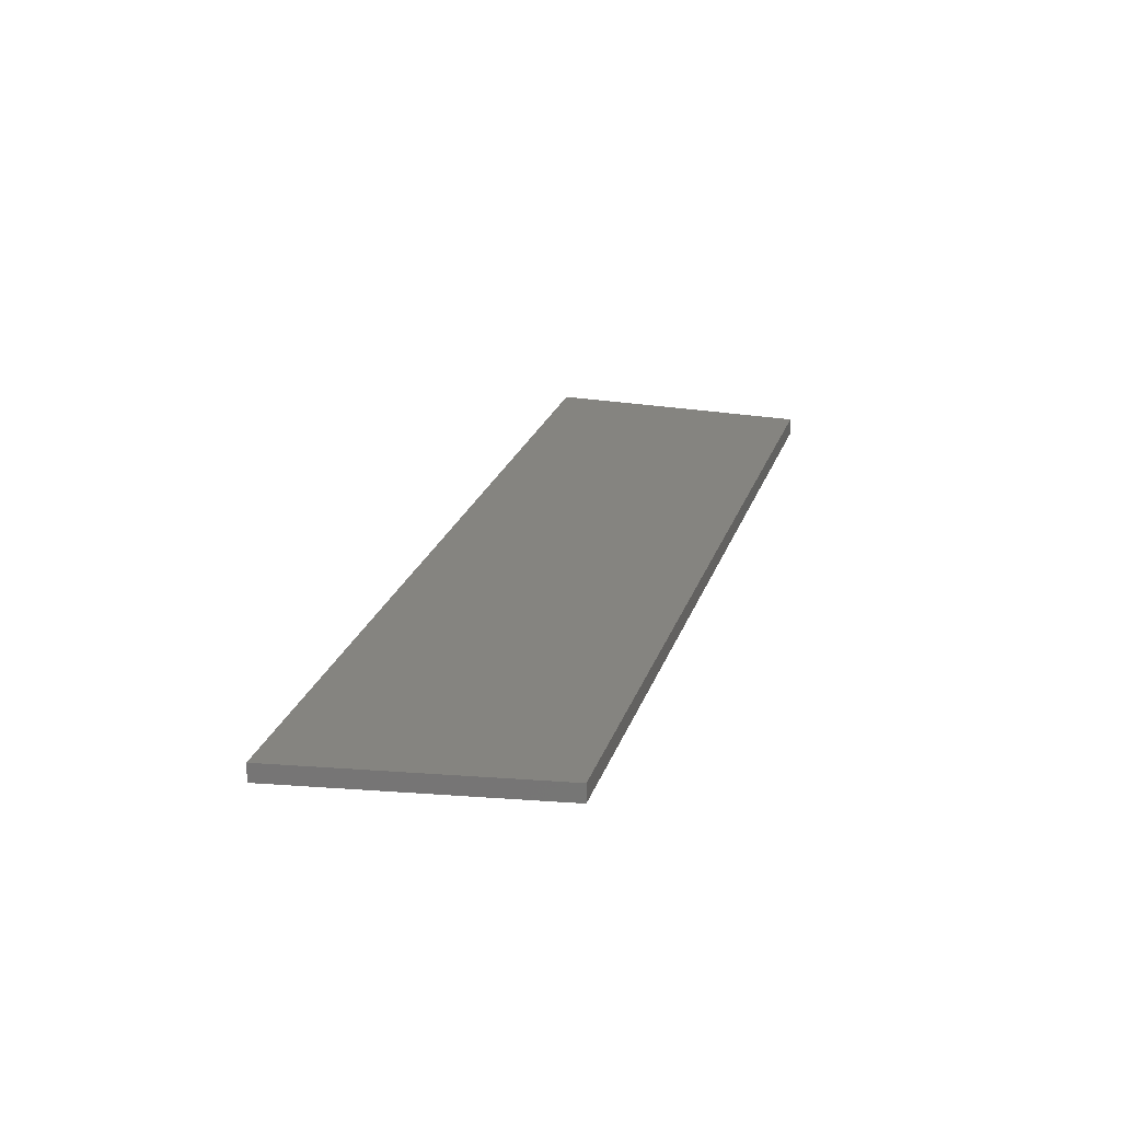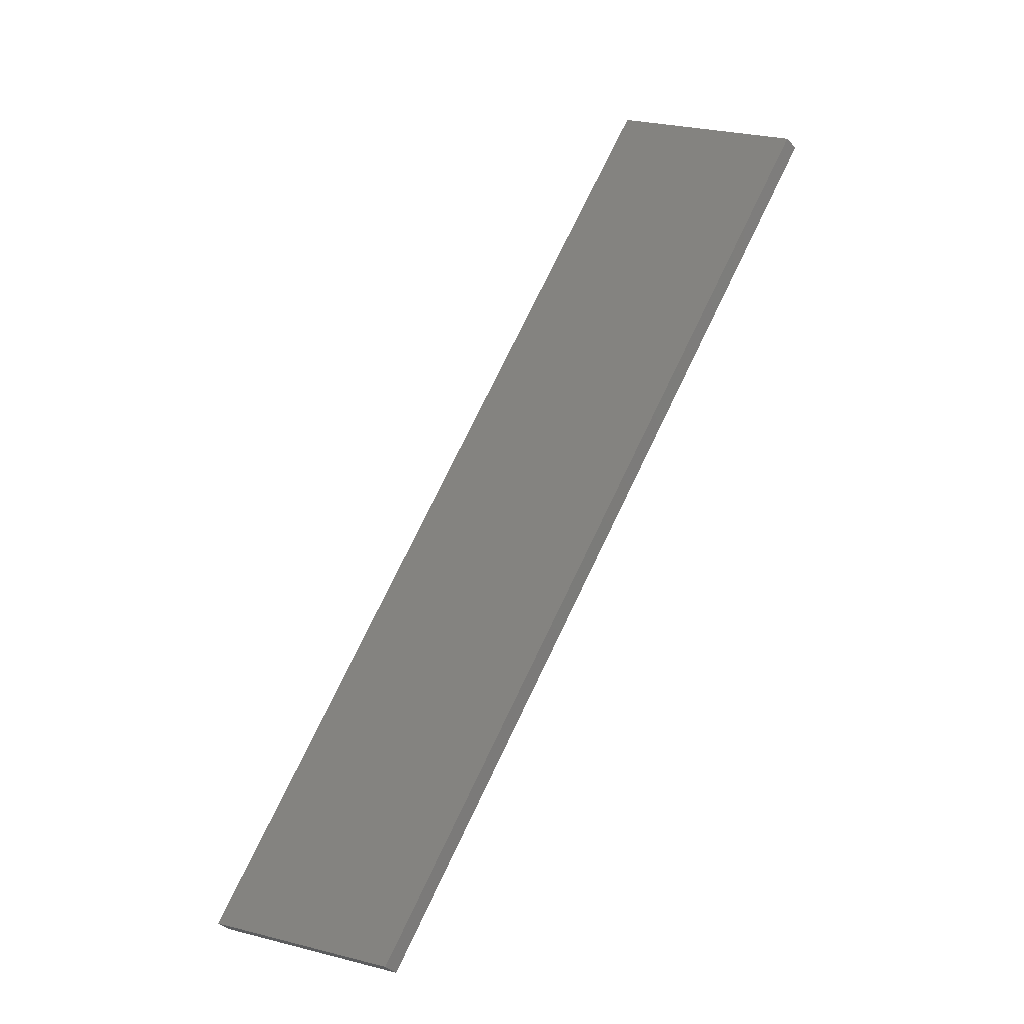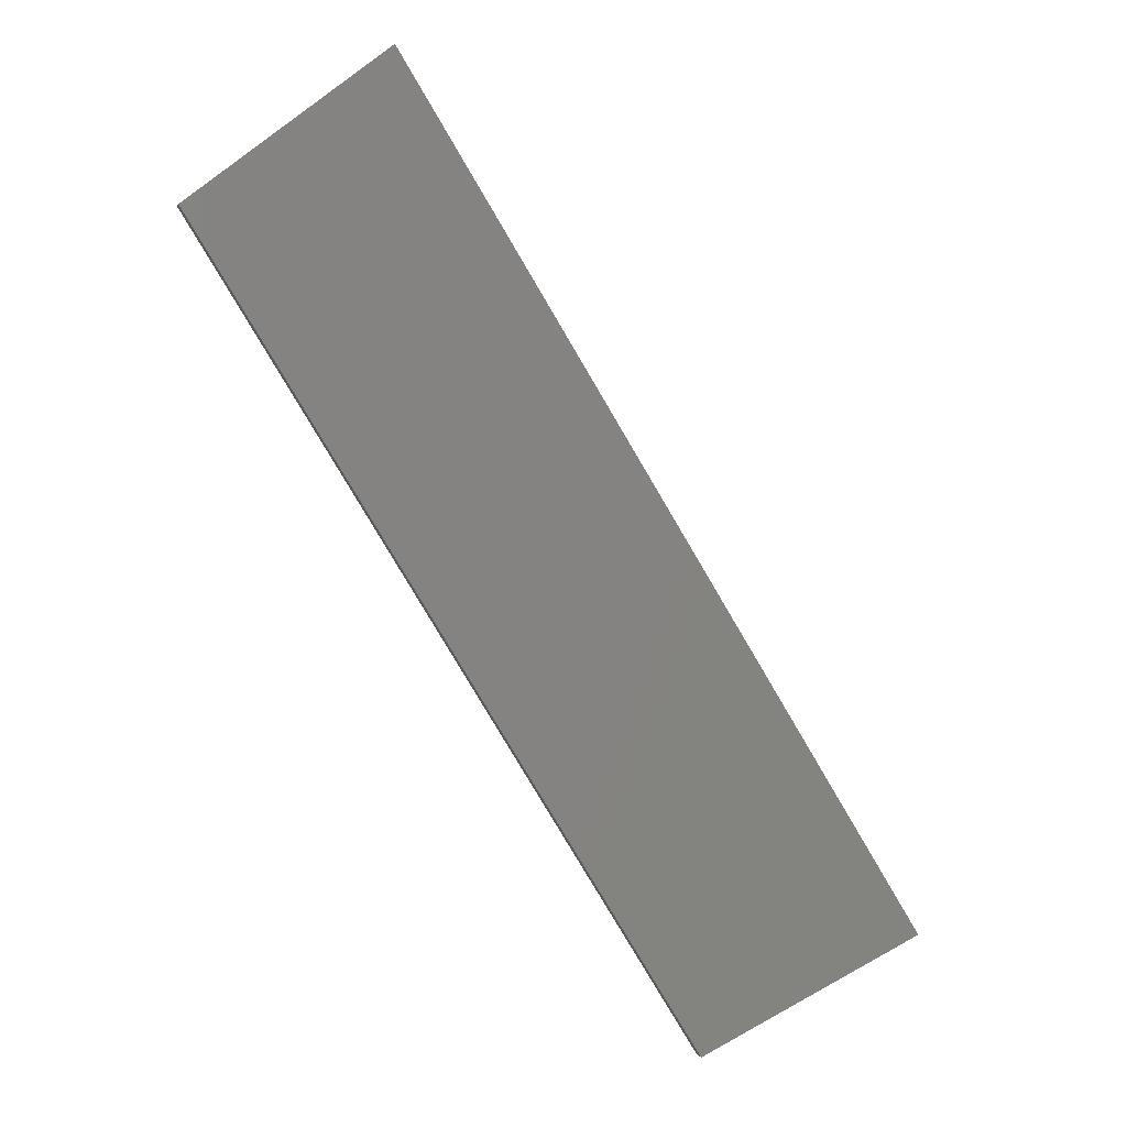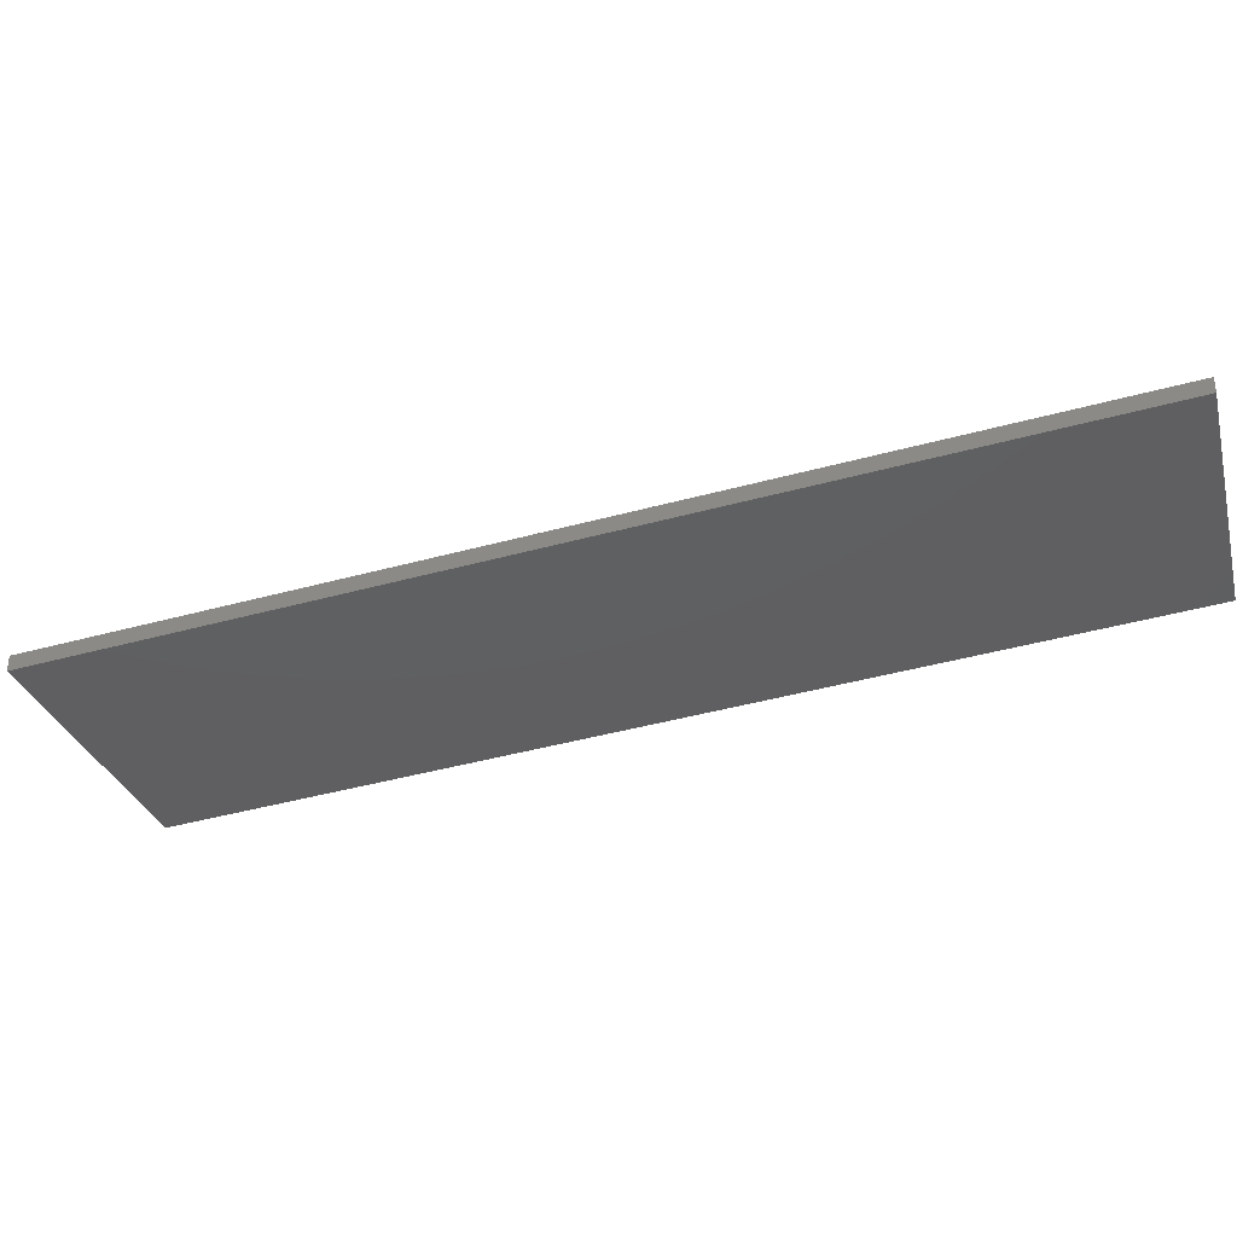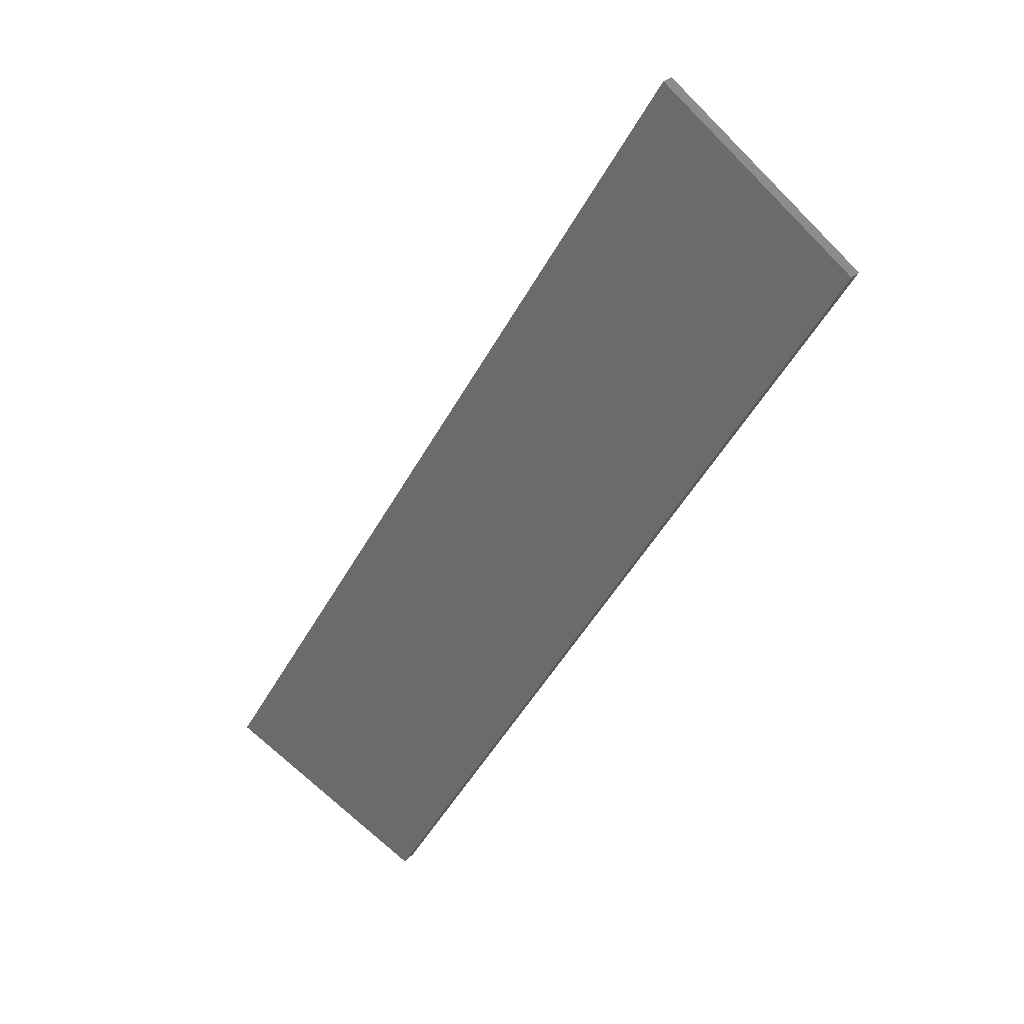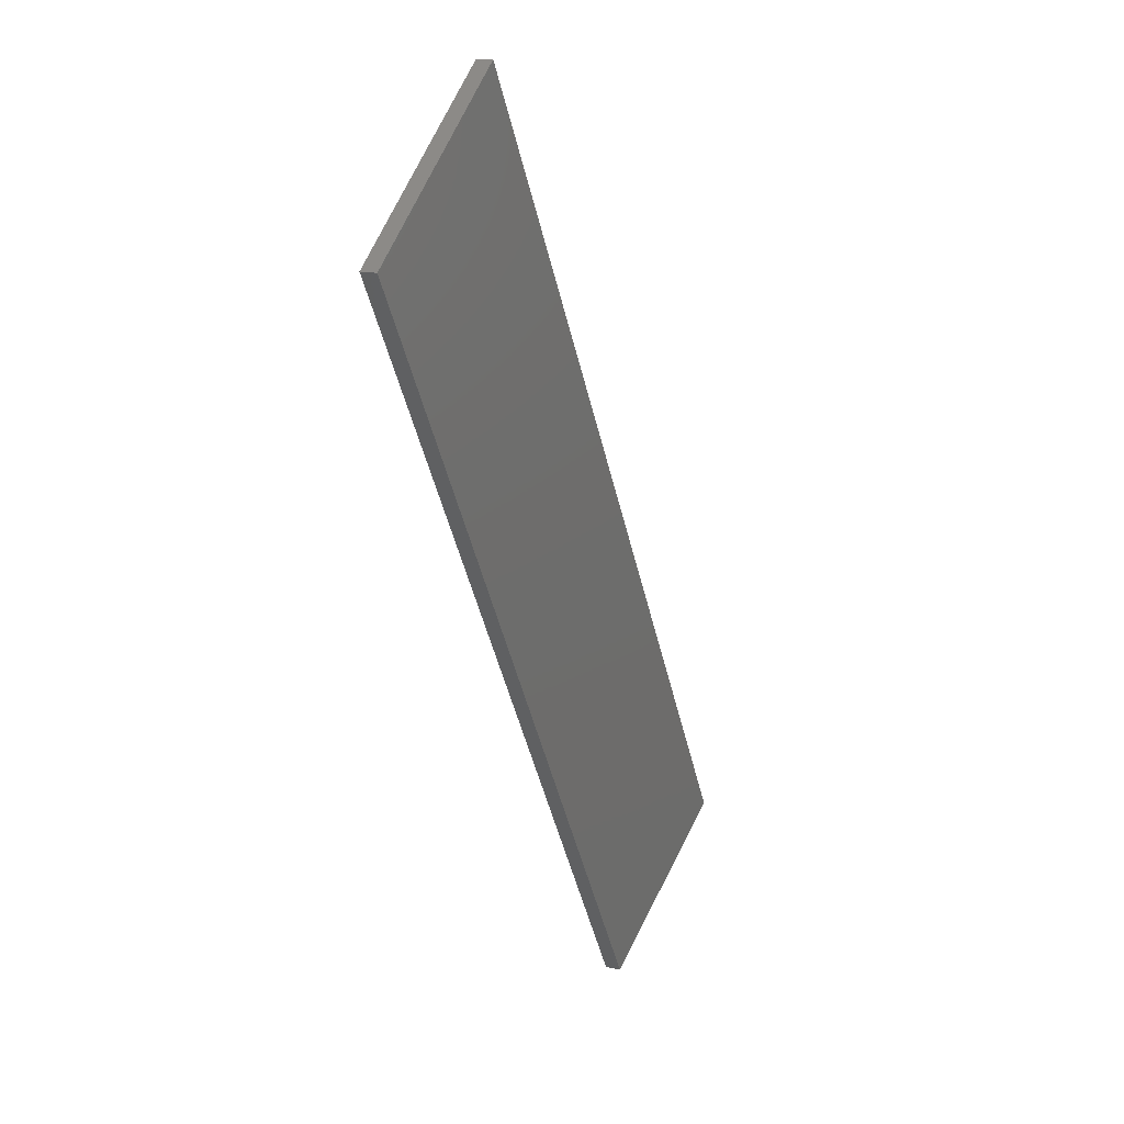
<metadata>
{"format":"stl","ext":"stl","renderer":"f3d","projection":"perspective","resolution":1024,"background":"white","views":[{"elev":20.4,"azim":161.9,"up":"+Y"},{"elev":-36.2,"azim":-143.3,"up":"+Z"},{"elev":2.0,"azim":-14.1,"up":"+Z"},{"elev":-38.8,"azim":76.8,"up":"+Y"},{"elev":25.8,"azim":-147.9,"up":"+Z"},{"elev":15.6,"azim":-64.0,"up":"+Z"}]}
</metadata>
<code>
# stl→obj: 10 verts, 16 faces
v 1.206e+04 343.8 2831
v 1.206e+04 318.8 2831
v 1.137e+04 323.7 3951
v 1.137e+04 298.6 3951
v 1.214e+04 321.1 2702
v 1.214e+04 346.1 2702
v 1.168e+04 323.1 4186
v 1.168e+04 298.1 4186
v 1.249e+04 346.7 2871
v 1.249e+04 321.7 2871
f 1 2 3
f 3 2 4
f 2 1 5
f 5 1 6
f 3 4 7
f 7 4 8
f 3 7 1
f 1 7 9
f 6 1 9
f 9 10 6
f 6 10 5
f 4 2 8
f 8 2 10
f 10 2 5
f 9 7 10
f 10 7 8

</code>
